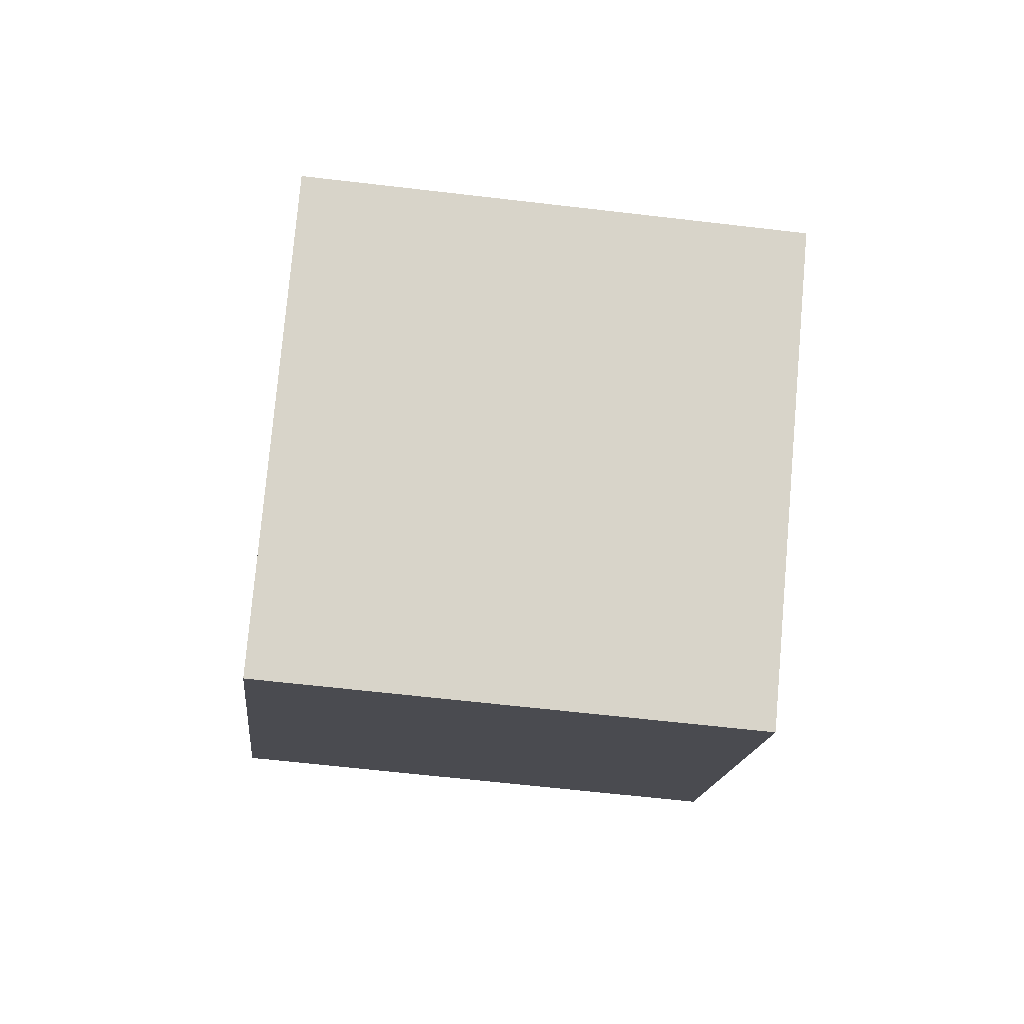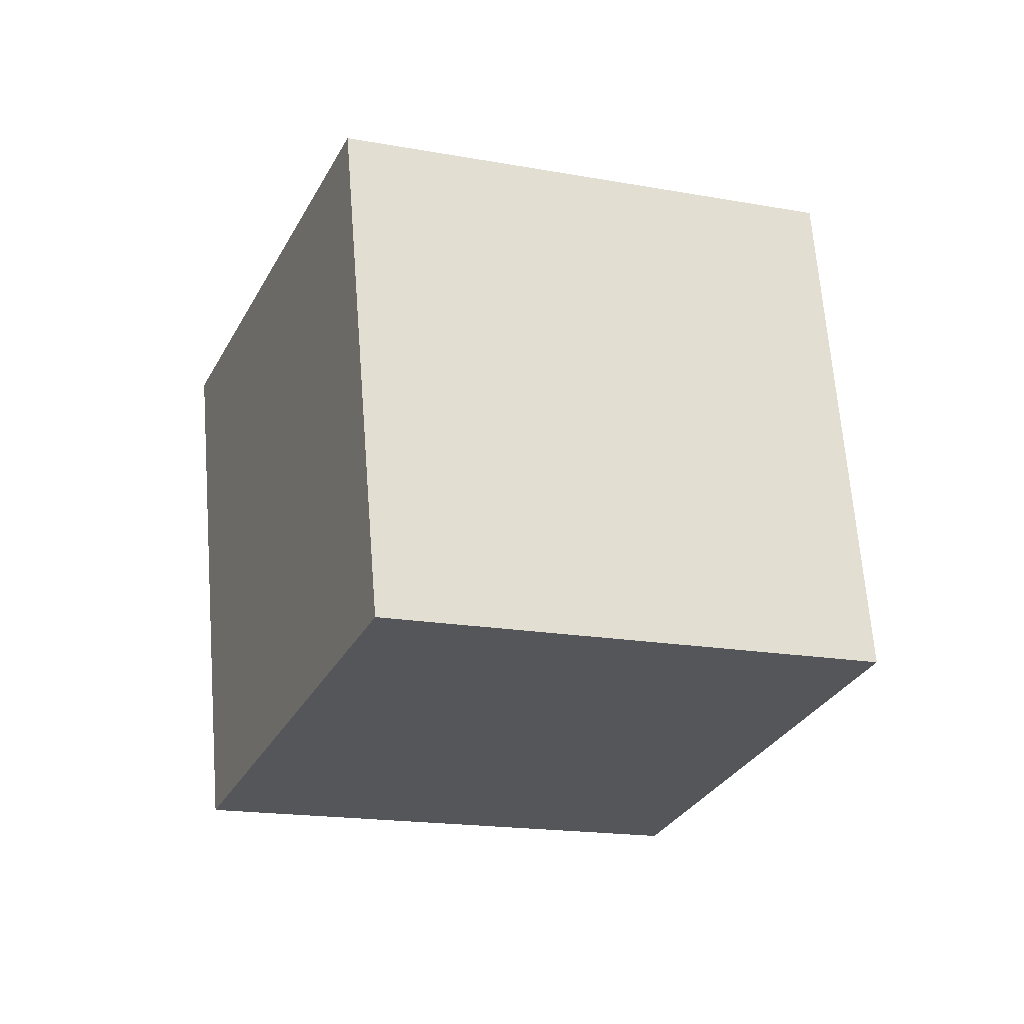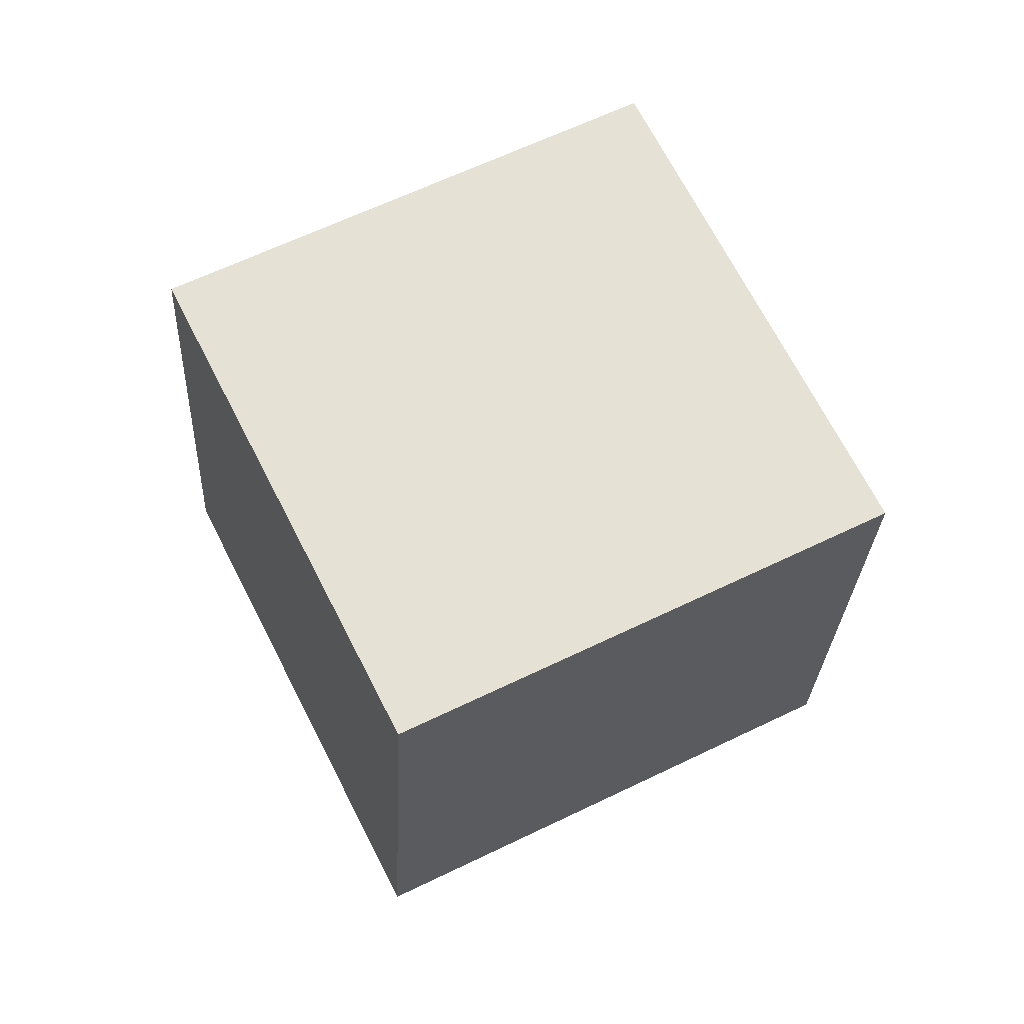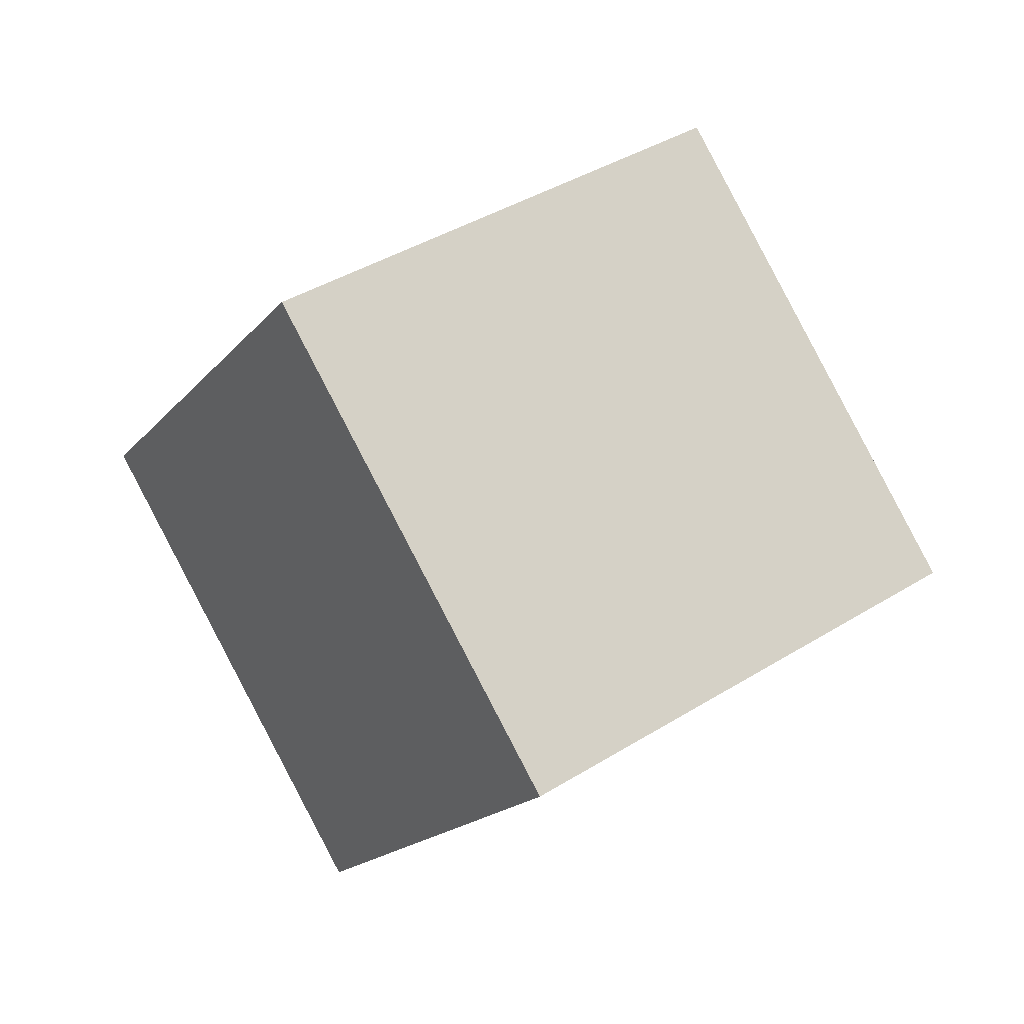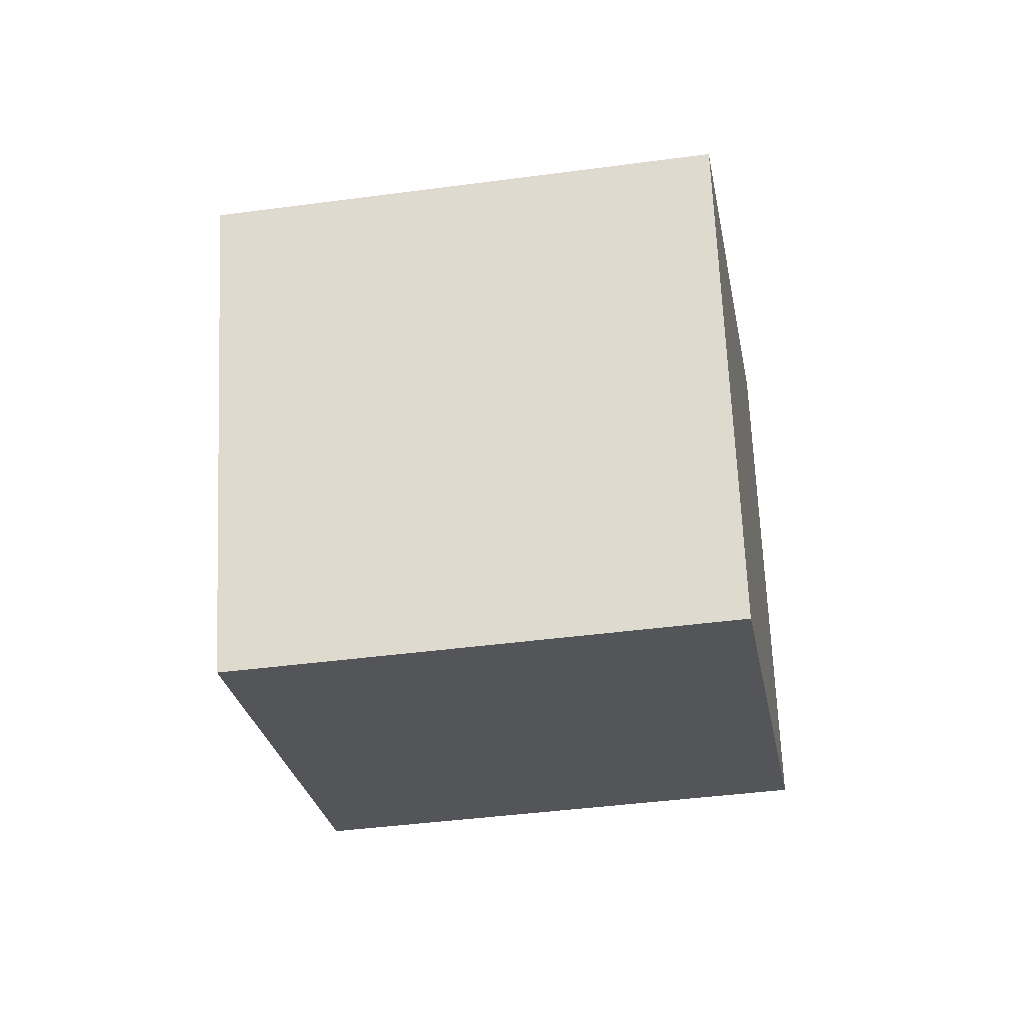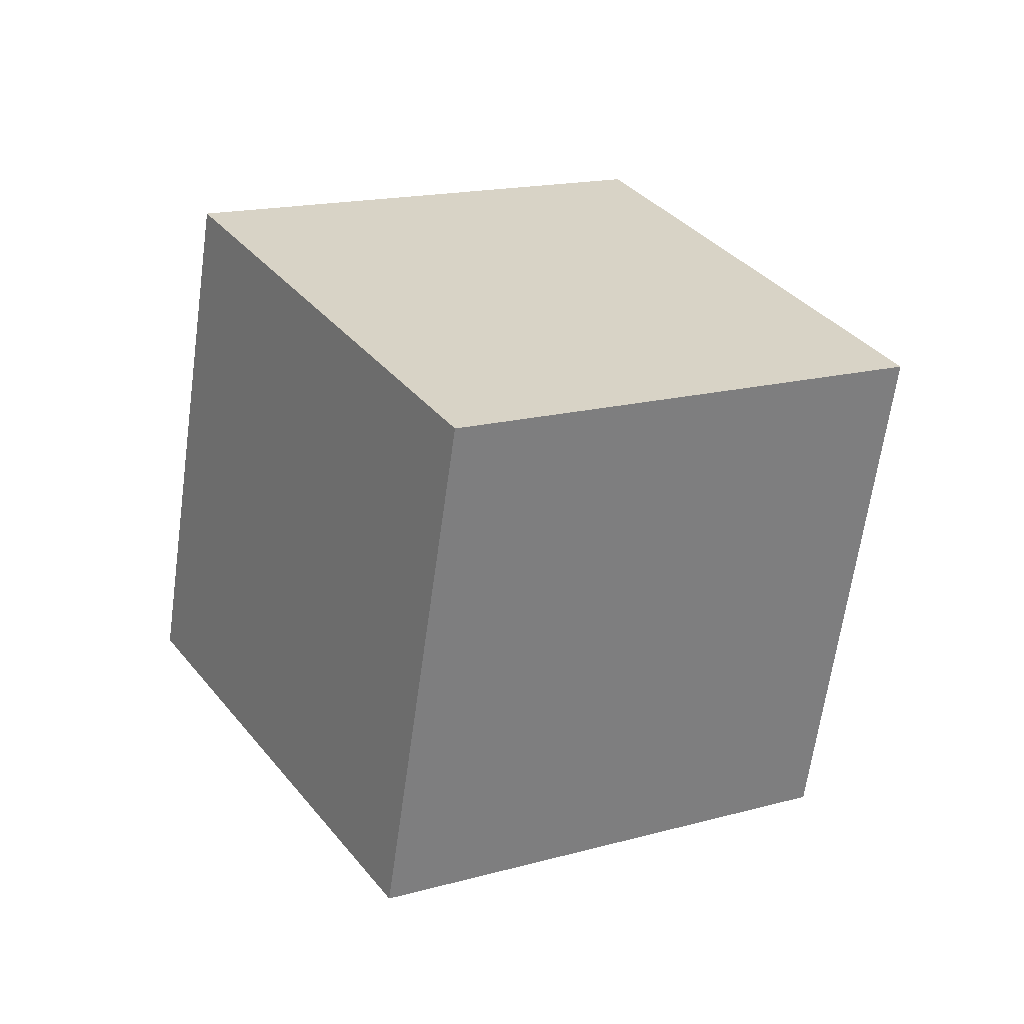
<metadata>
{"format":"obj","ext":"obj","renderer":"f3d","projection":"perspective","resolution":1024,"background":"white","views":[{"elev":-77.3,"azim":-52.6,"up":"+Y"},{"elev":-78.4,"azim":-119.5,"up":"+Z"},{"elev":-71.0,"azim":-90.6,"up":"+Z"},{"elev":-38.4,"azim":134.7,"up":"+Z"},{"elev":-52.1,"azim":143.4,"up":"+Y"},{"elev":-24.8,"azim":-134.8,"up":"+Z"}]}
</metadata>
<code>
v -3.143 -7.332 10.36
v -0.08555 1.564 6.968
v -10.09 -7.684 3.179
v -7.035 1.212 -0.2148
v 3.365 -11.89 4.287
v 6.423 -2.991 0.8936
v -3.584 -12.24 -2.895
v -0.526 -3.343 -6.289
f 2 4 1
f 5 2 1
f 1 4 3
f 3 5 1
f 2 8 4
f 6 2 5
f 6 8 2
f 4 8 3
f 7 5 3
f 3 8 7
f 7 6 5
f 8 6 7

</code>
